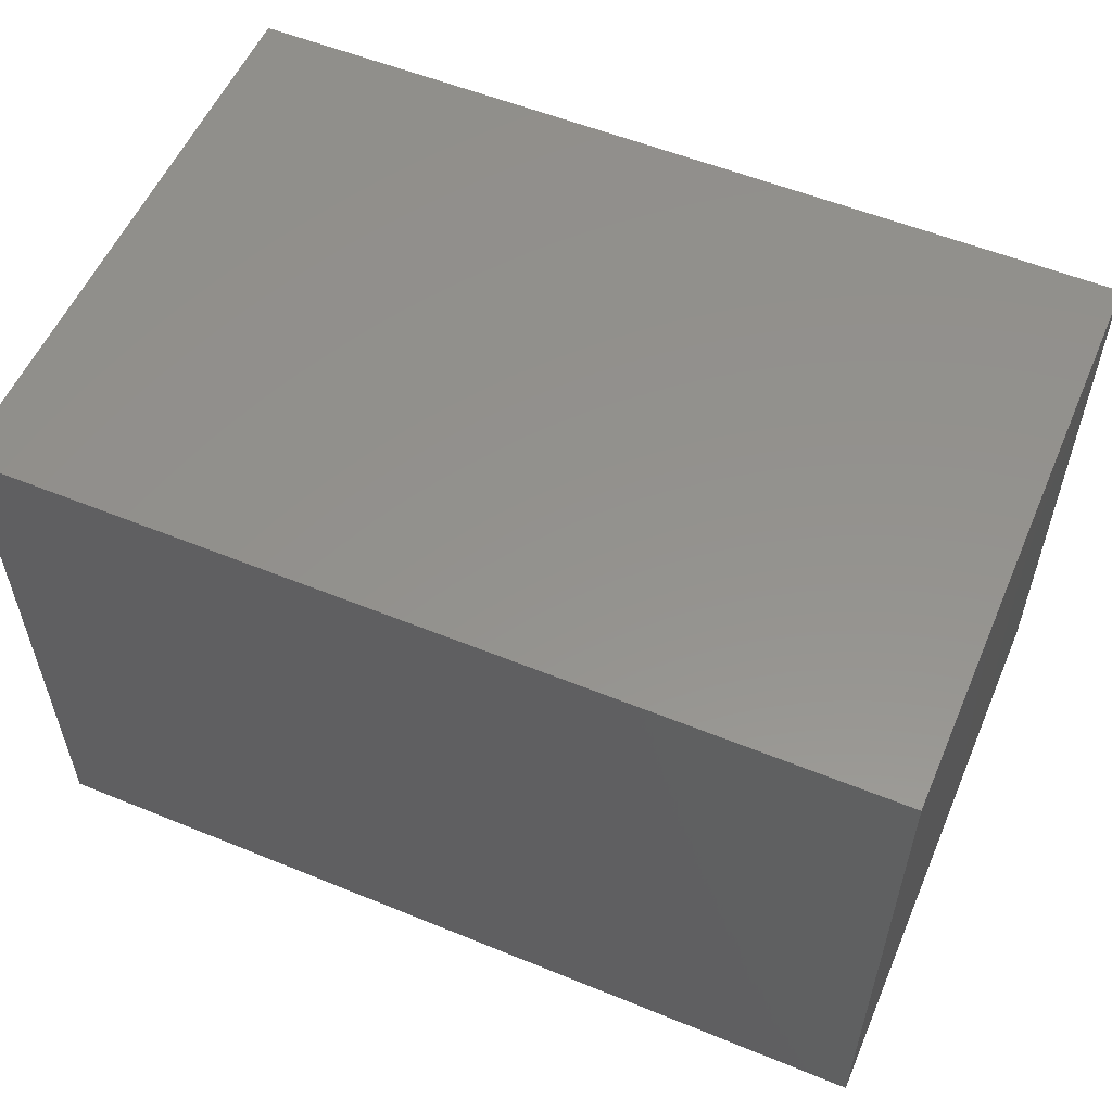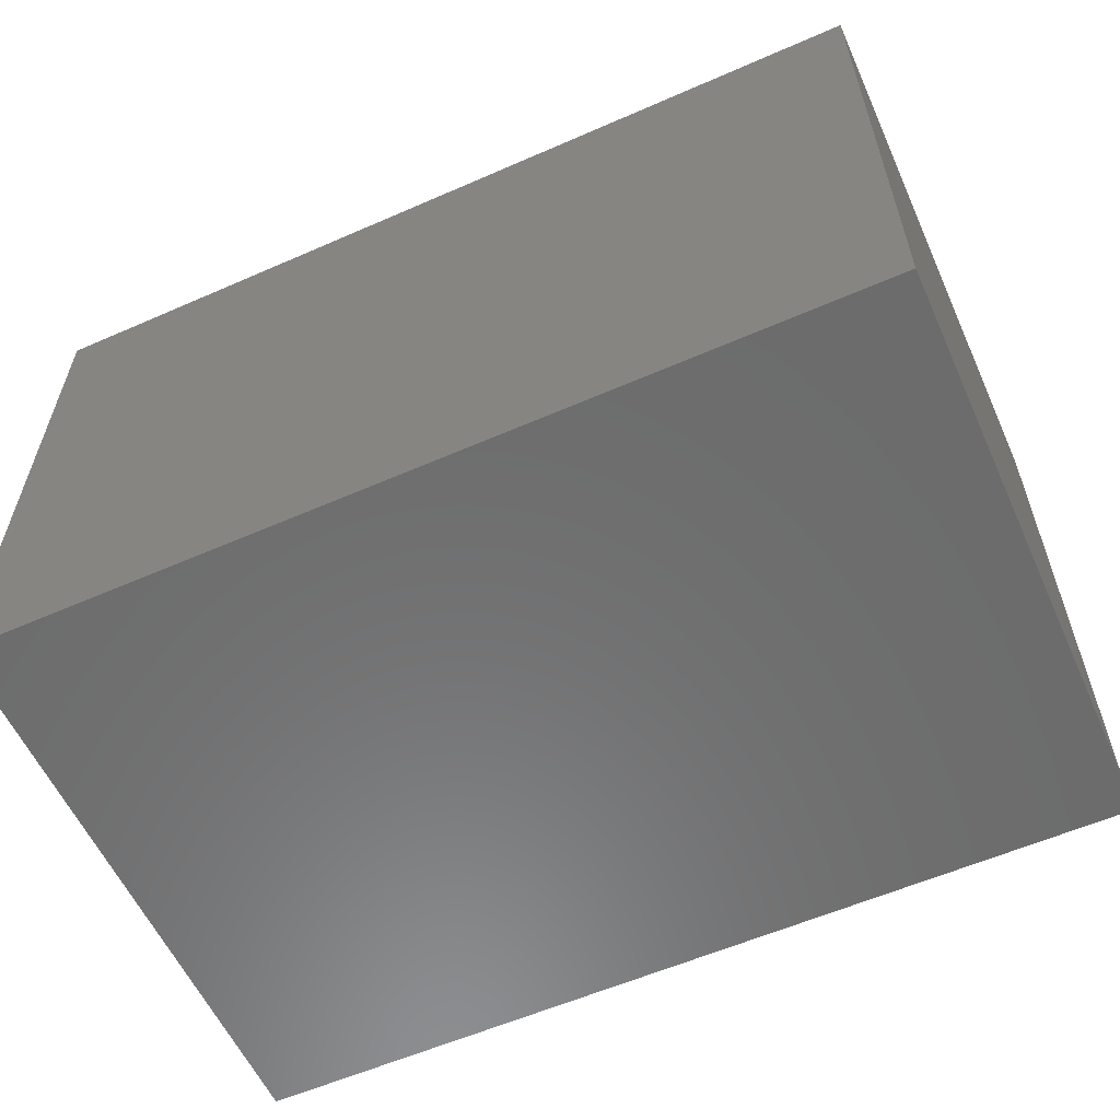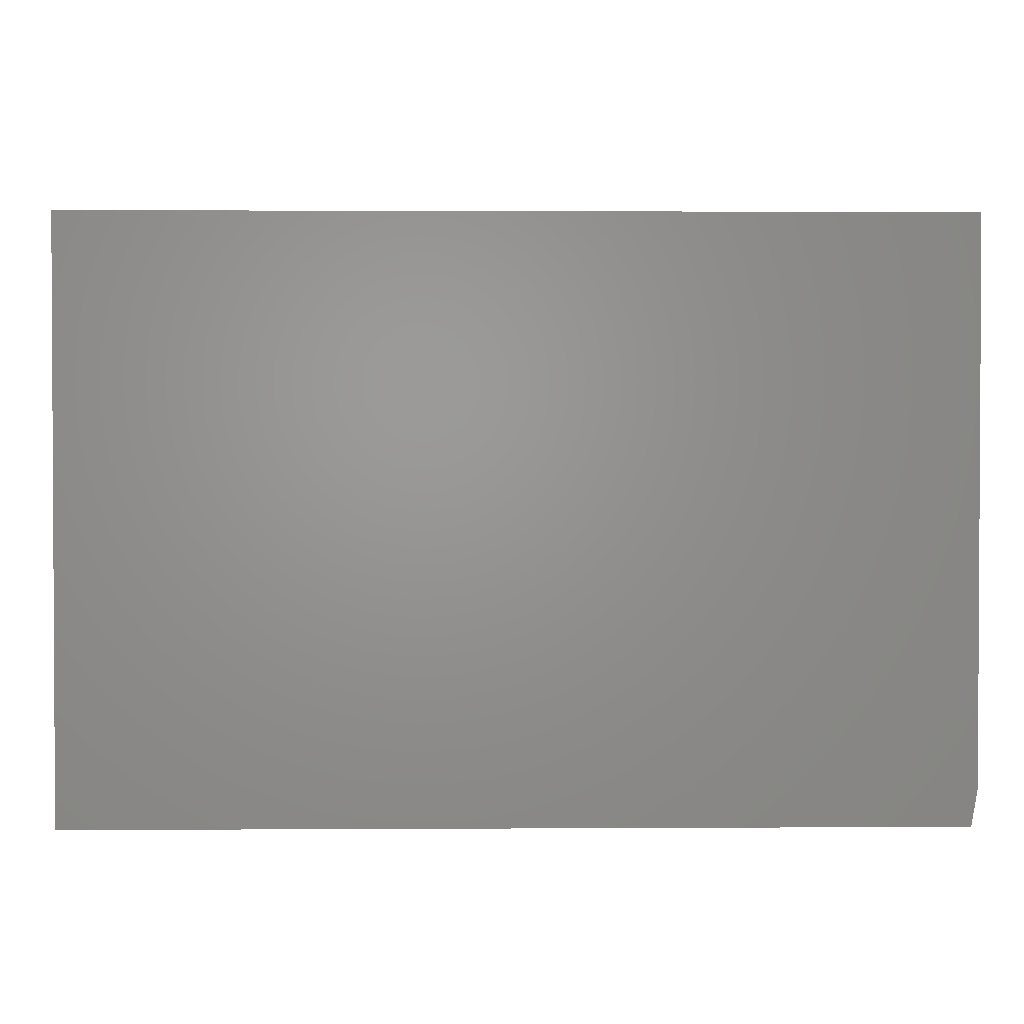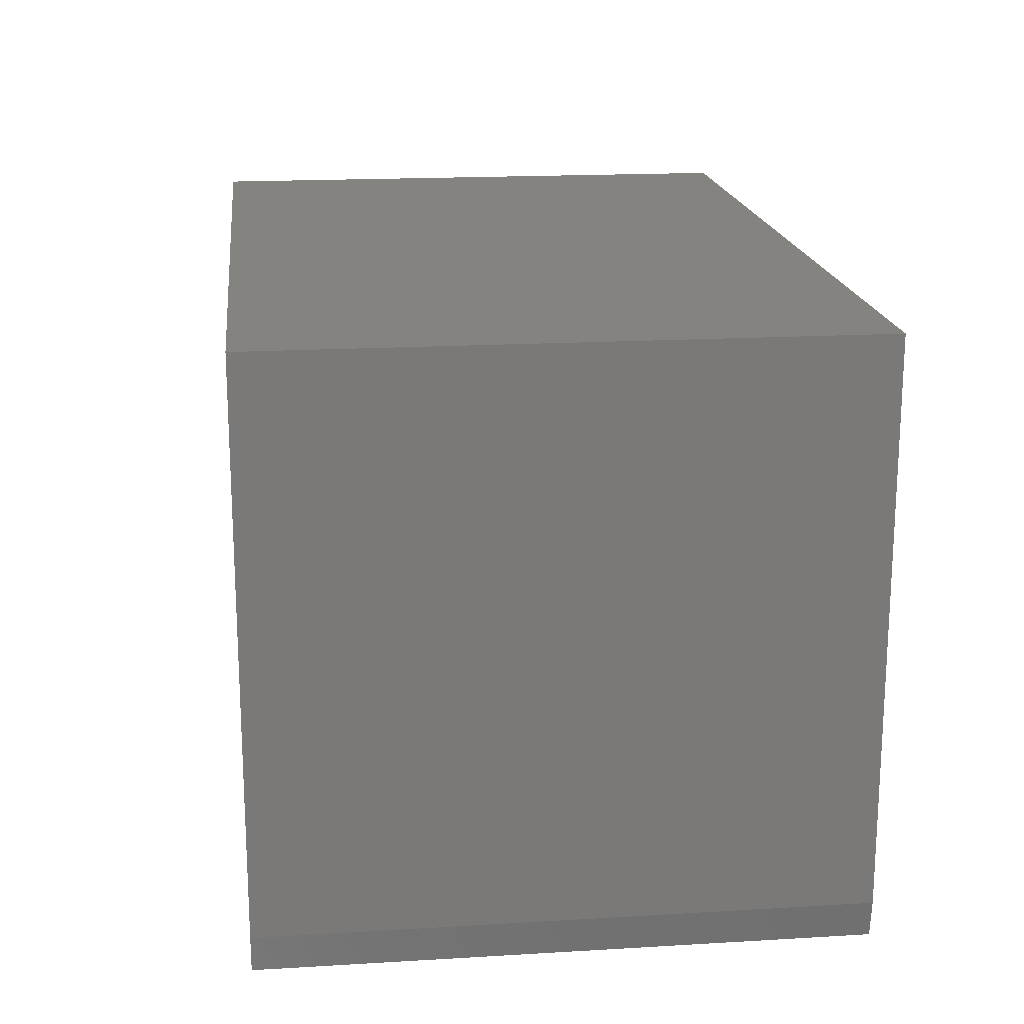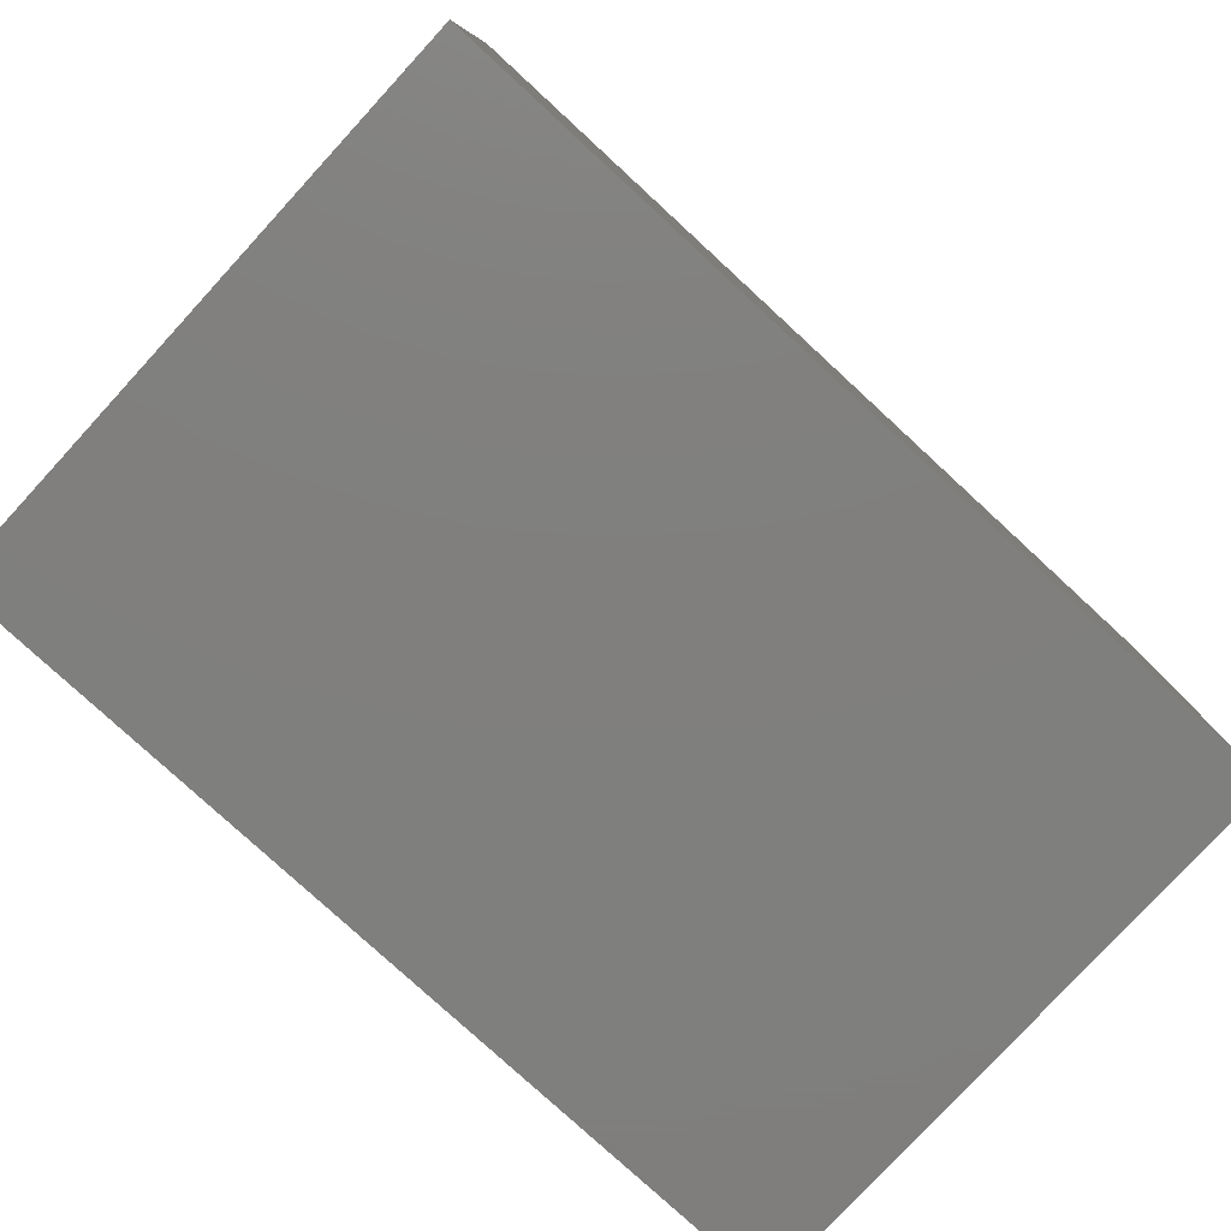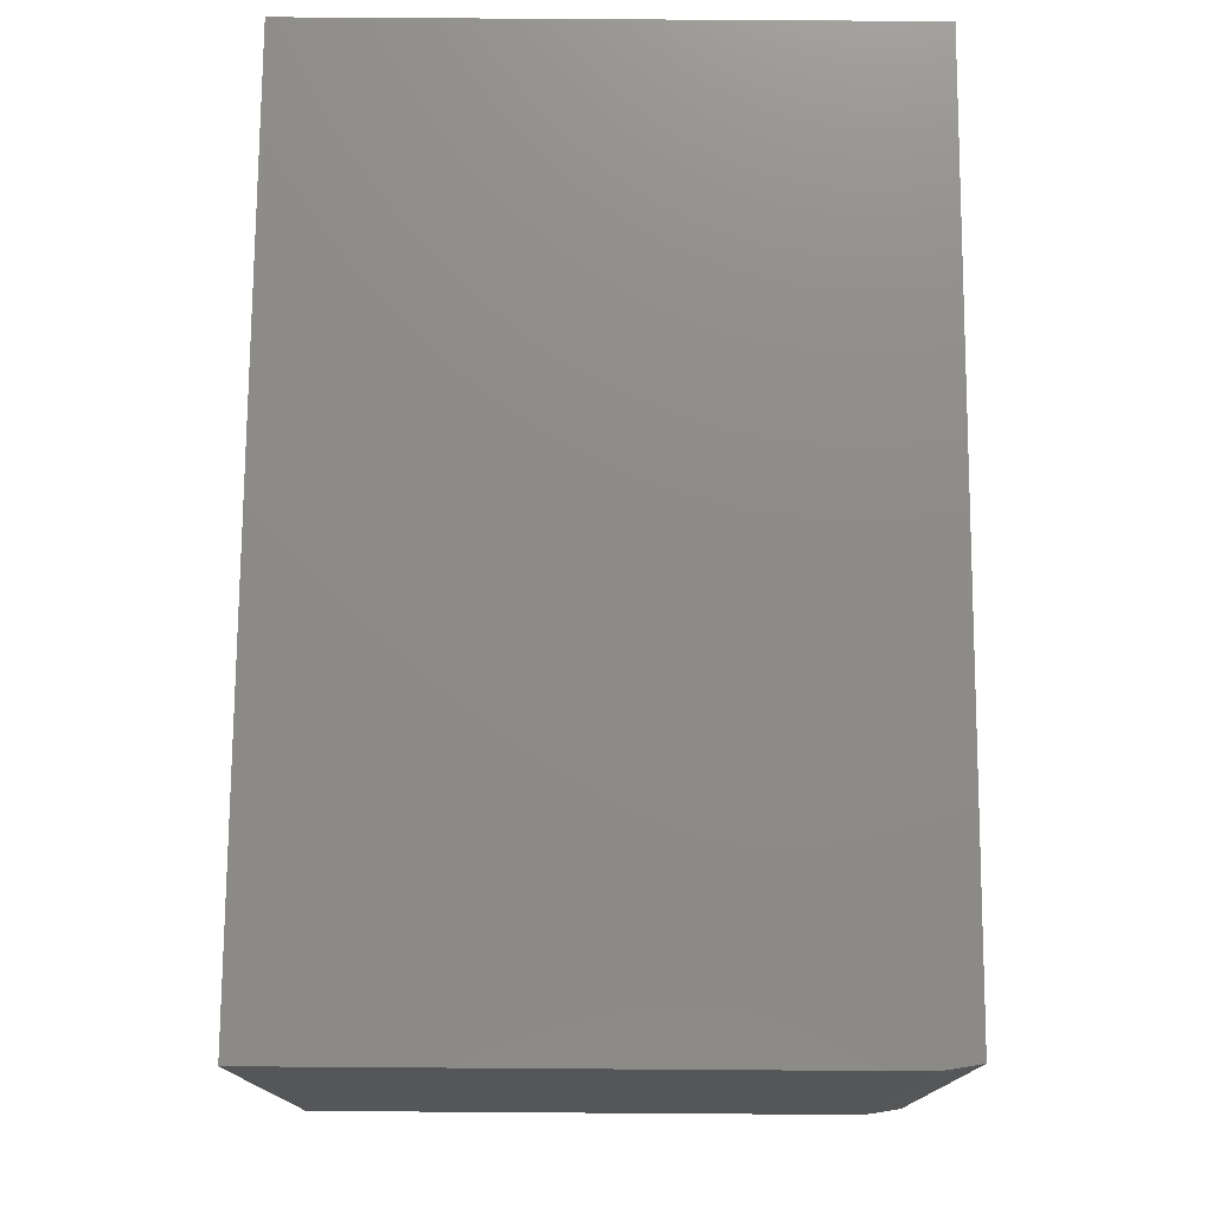
<metadata>
{"format":"stl","ext":"stl","renderer":"f3d","projection":"perspective","resolution":1024,"background":"white","views":[{"elev":55.7,"azim":23.2,"up":"+Z"},{"elev":-58.5,"azim":-155.7,"up":"+Z"},{"elev":1.7,"azim":178.8,"up":"+Y"},{"elev":18.0,"azim":-96.6,"up":"+Y"},{"elev":-79.3,"azim":137.4,"up":"+Z"},{"elev":75.5,"azim":-89.6,"up":"+Z"}]}
</metadata>
<code>
# stl→obj: 10 verts, 16 faces
v -0.5547 -0.75 -0.5391
v 0.5625 -0.75 -0.5391
v -0.5547 -0.75 0.207
v 0.5625 -0.75 0.207
v -0.5625 8.283e-17 0.207
v -0.5625 0 -0.5391
v -0.5625 -0.7031 0.207
v -0.5625 -0.7031 -0.5391
v 0.5625 2.077e-16 0.207
v 0.5625 1.249e-16 -0.5391
f 1 2 3
f 3 2 4
f 5 6 7
f 7 6 8
f 4 9 3
f 3 9 5
f 3 5 7
f 10 2 6
f 6 2 1
f 6 1 8
f 1 3 8
f 8 3 7
f 6 5 10
f 10 5 9
f 10 9 2
f 2 9 4

</code>
